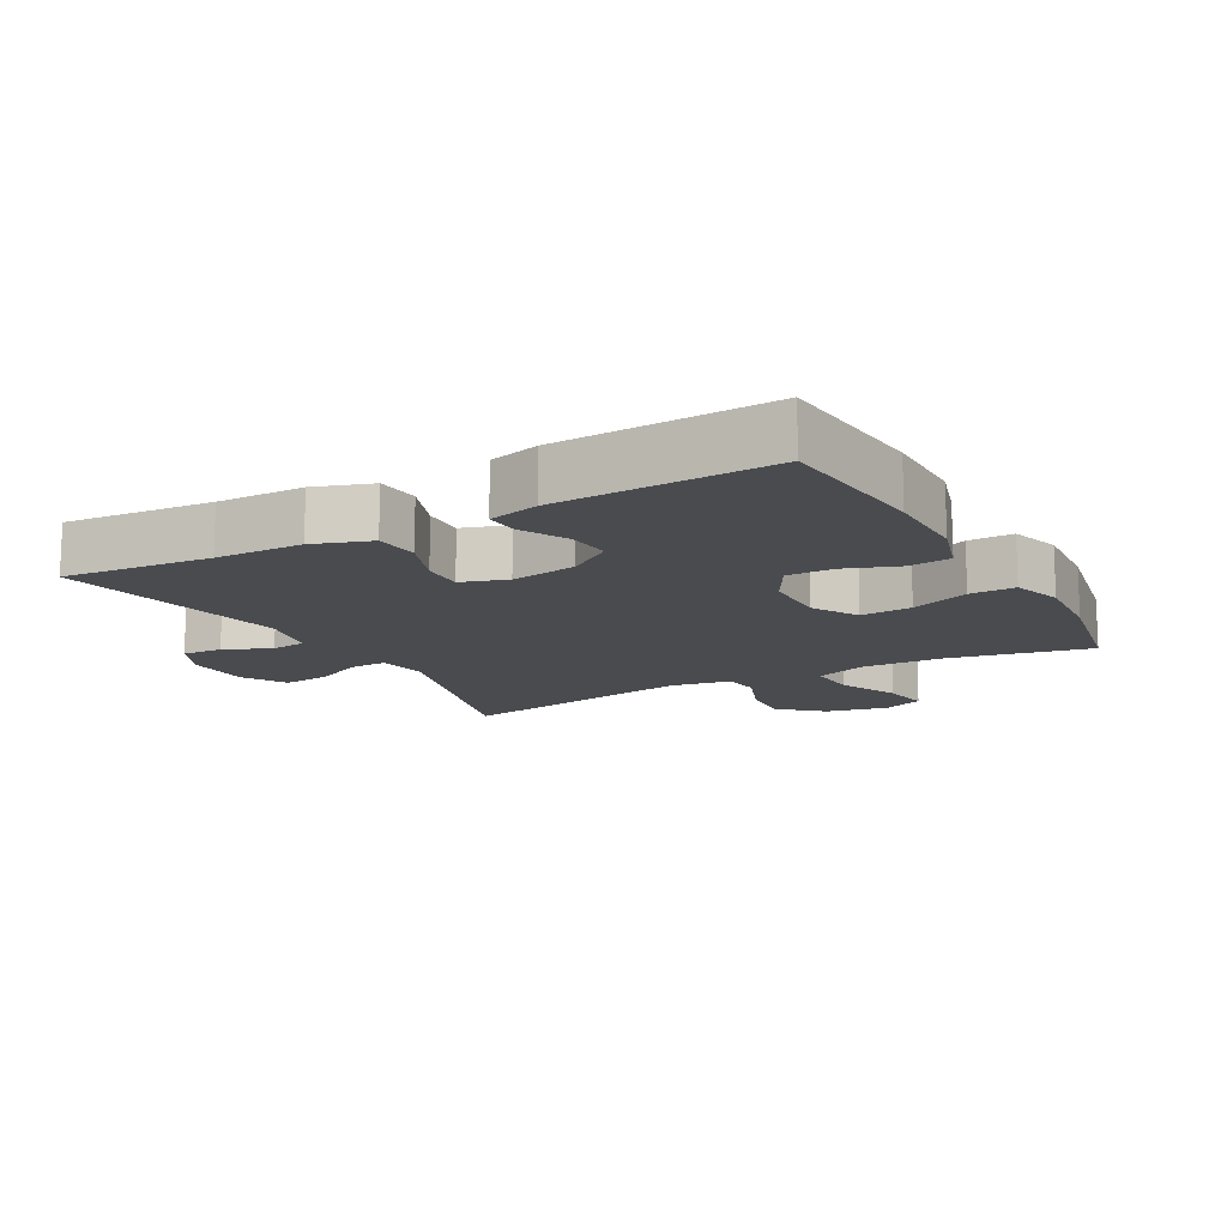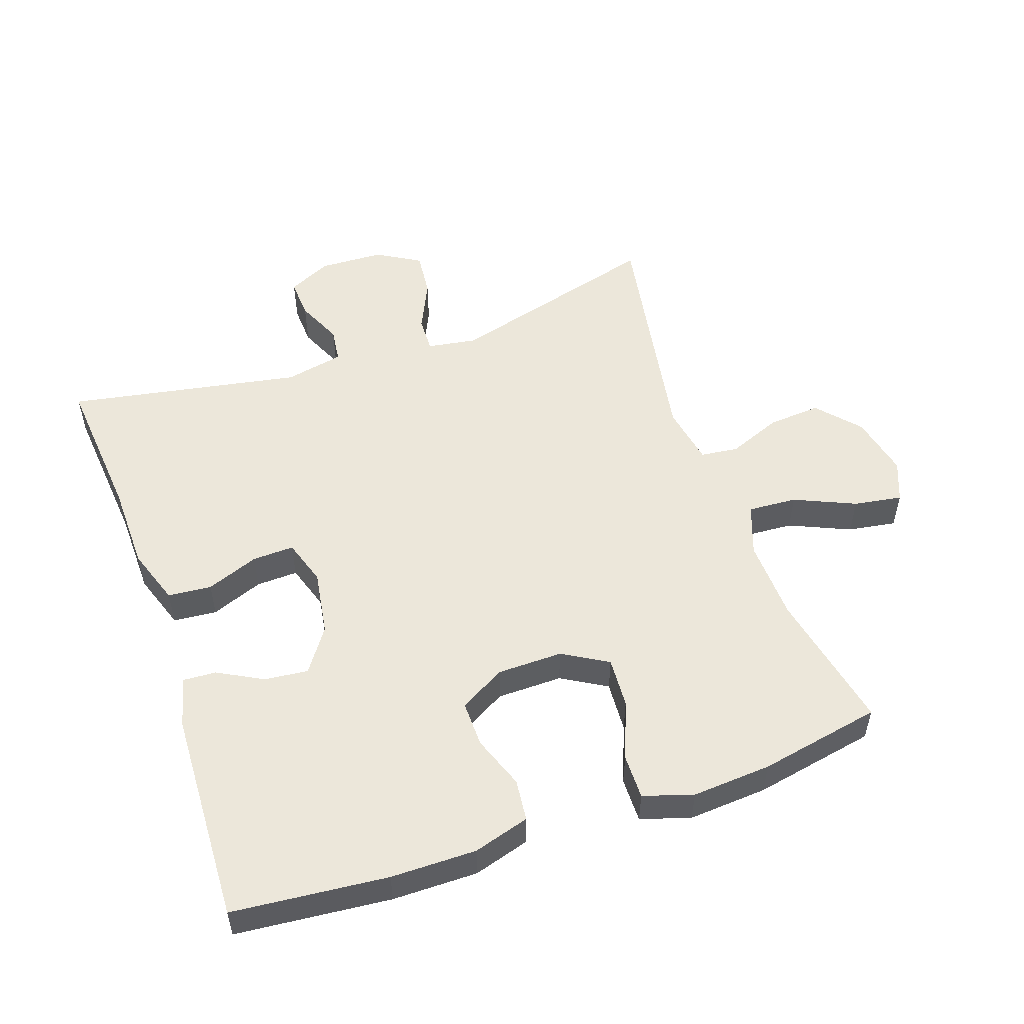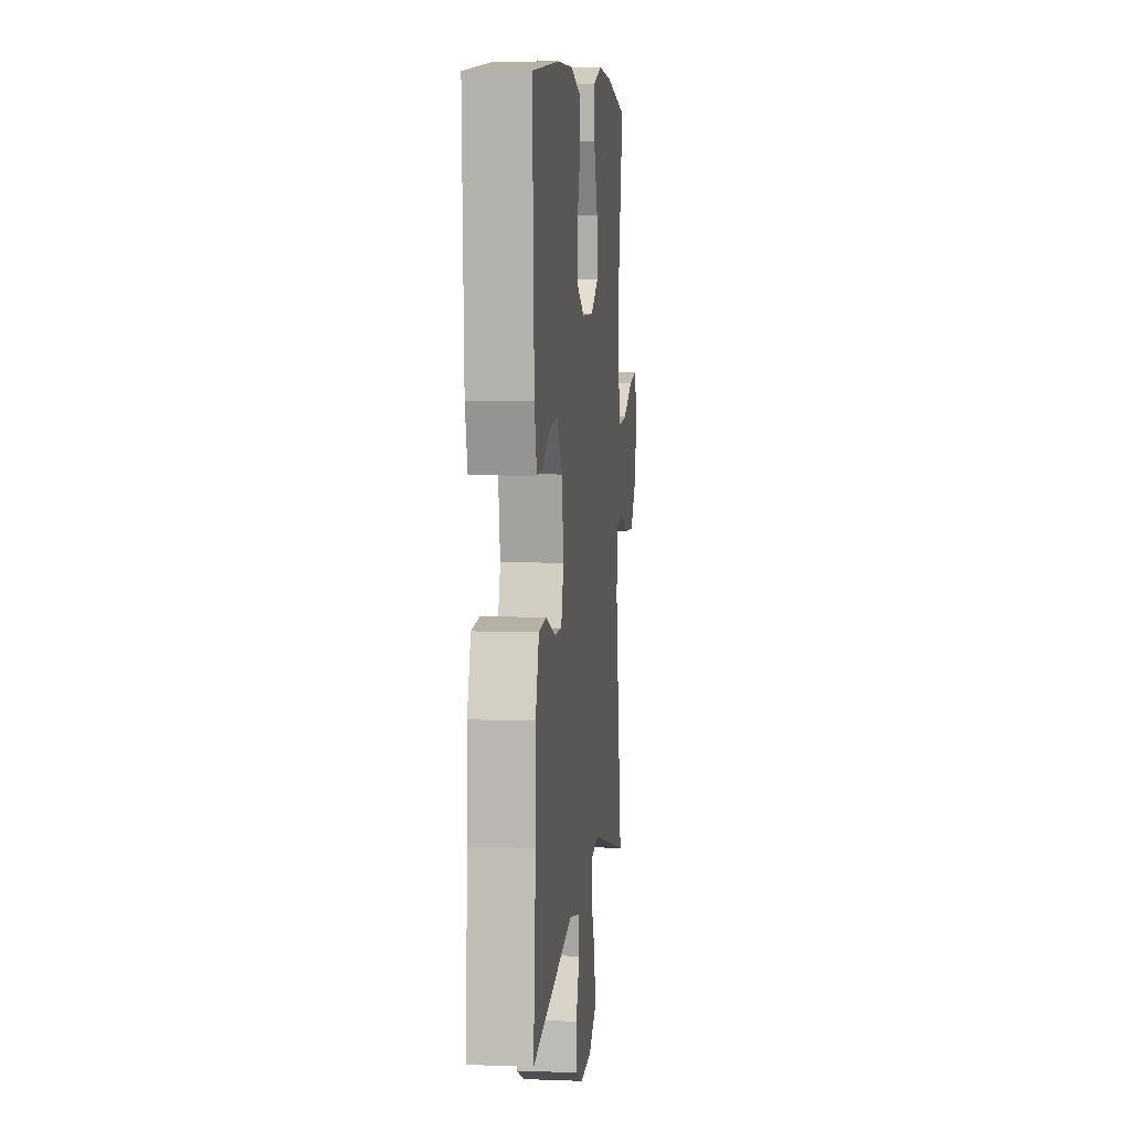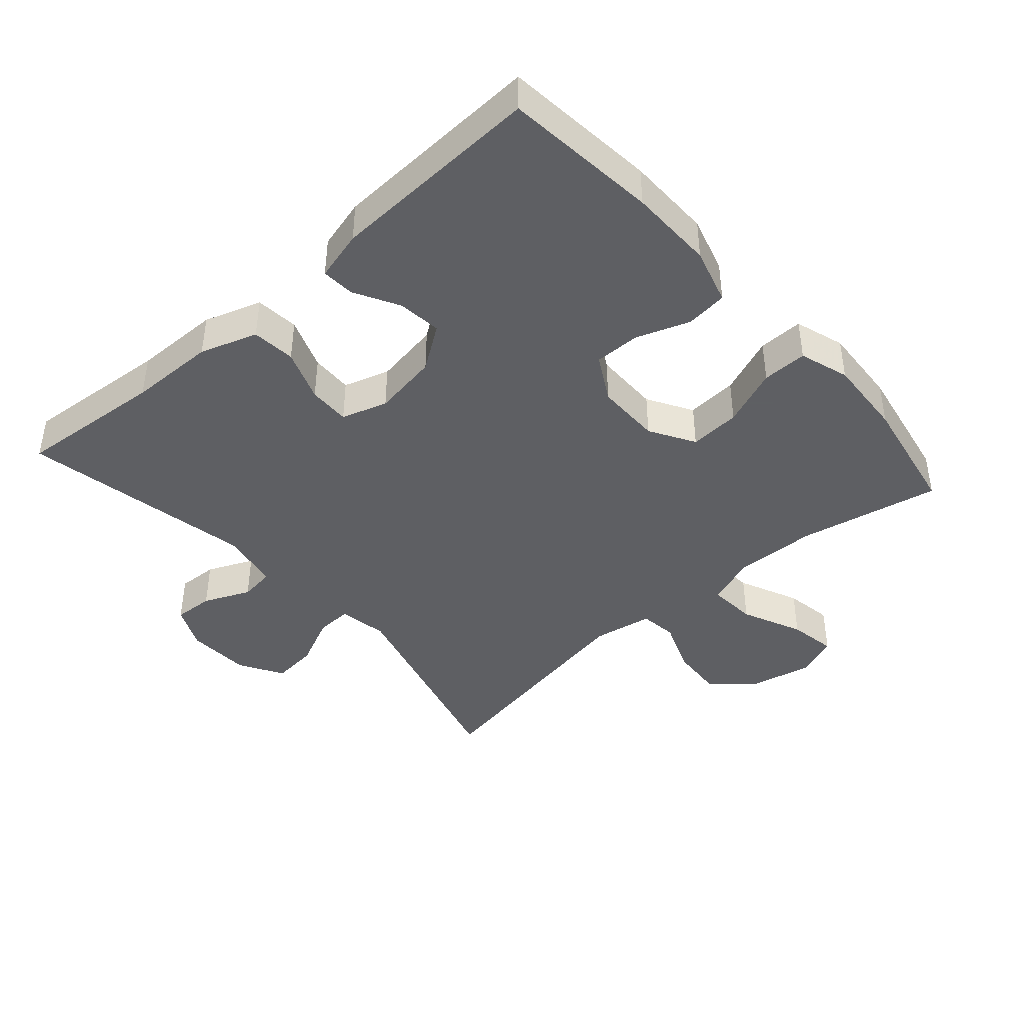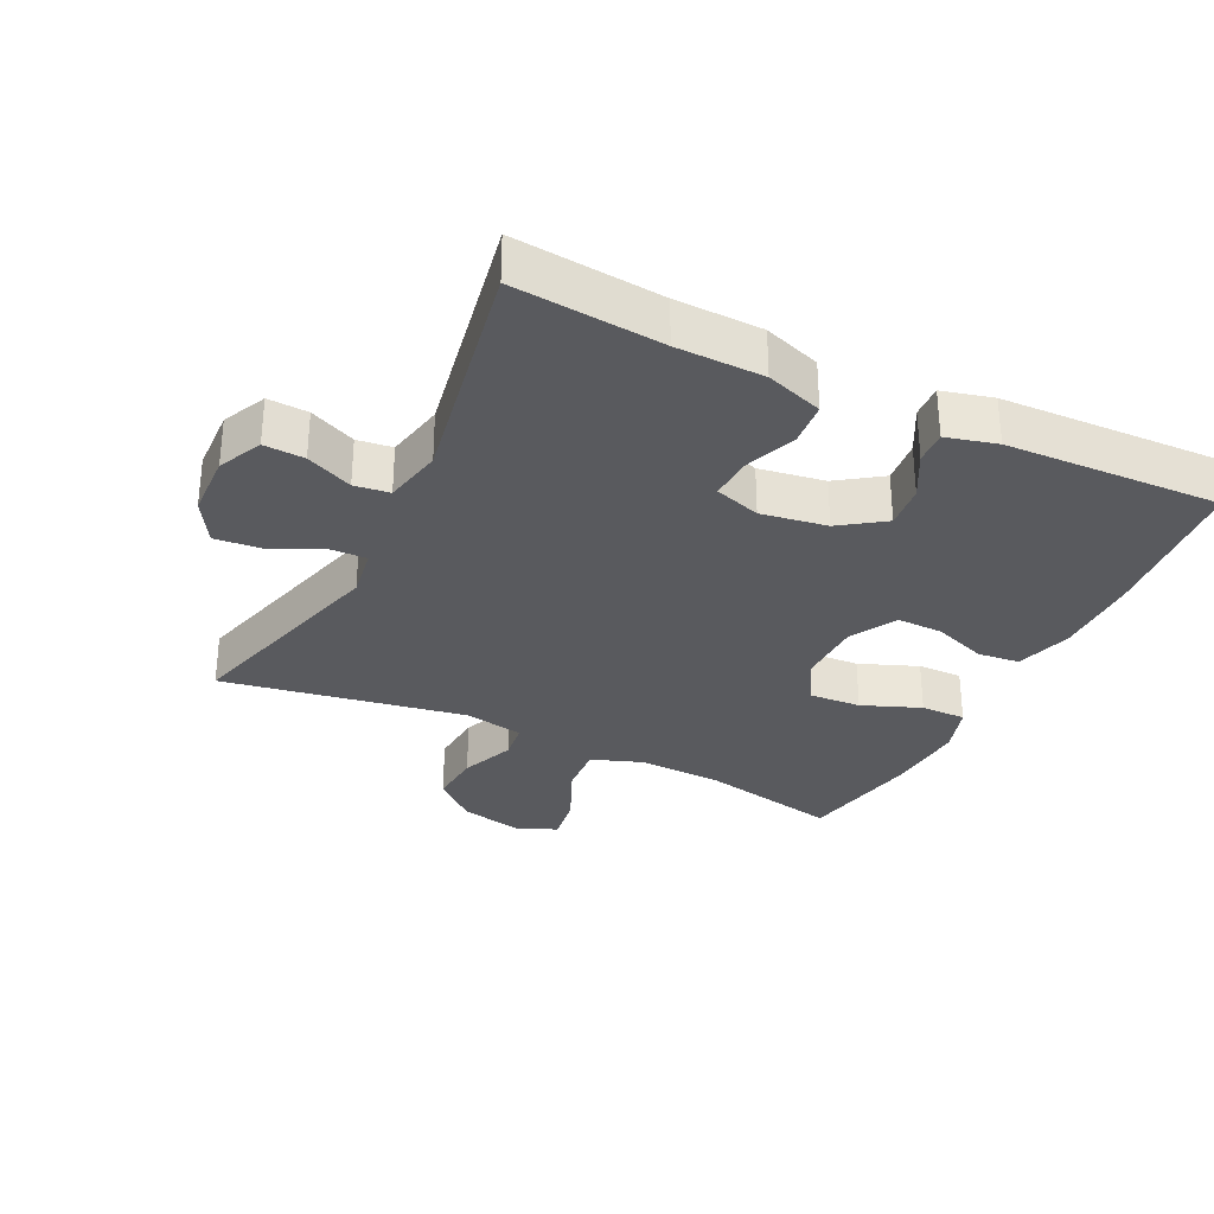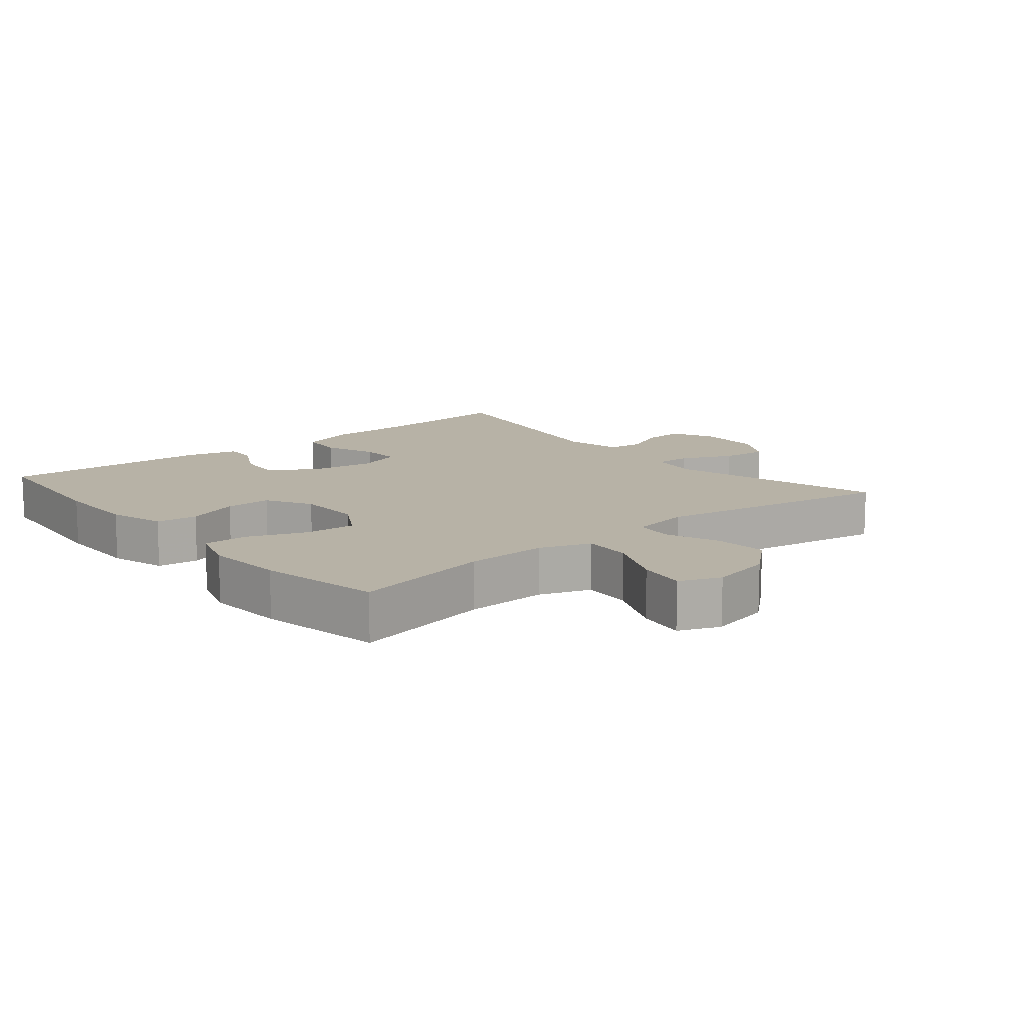
<metadata>
{"format":"obj","ext":"obj","renderer":"f3d","projection":"perspective","resolution":1024,"background":"white","views":[{"elev":-13.7,"azim":-61.2,"up":"+Y"},{"elev":52.8,"azim":-19.3,"up":"+Y"},{"elev":7.0,"azim":-83.8,"up":"+Z"},{"elev":-42.0,"azim":-48.5,"up":"+Y"},{"elev":-31.3,"azim":-116.2,"up":"+Y"},{"elev":12.5,"azim":50.2,"up":"+Y"}]}
</metadata>
<code>
v -0.5 0.07 -0.5
v -0.481 0.07 -0.277
v -0.479 0.07 -0.146
v -0.45 0.07 -0.06
v -0.384 0.07 -0.054
v -0.305 0.07 -0.084
v -0.242 0.07 -0.086
v -0.22 0.07 -0.017
v -0.236 0.07 0.082
v -0.282 0.07 0.148
v -0.348 0.07 0.141
v -0.416 0.07 0.104
v -0.466 0.07 0.101
v -0.486 0.07 0.177
v -0.5 0.07 0.5
v -0.266 0.07 0.523
v -0.137 0.07 0.524
v -0.052 0.07 0.499
v -0.045 0.07 0.436
v -0.074 0.07 0.356
v -0.075 0.07 0.286
v -0.006 0.07 0.247
v 0.093 0.07 0.246
v 0.161 0.07 0.286
v 0.156 0.07 0.363
v 0.121 0.07 0.451
v 0.12 0.07 0.519
v 0.195 0.07 0.543
v 0.315 0.07 0.535
v 0.5 0.07 0.5
v 0.457 0.07 0.287
v 0.453 0.07 0.163
v 0.481 0.07 0.086
v 0.555 0.07 0.091
v 0.647 0.07 0.132
v 0.72 0.07 0.144
v 0.745 0.07 0.082
v 0.725 0.07 -0.012
v 0.669 0.07 -0.076
v 0.589 0.07 -0.07
v 0.508 0.07 -0.038
v 0.451 0.07 -0.045
v 0.435 0.07 -0.136
v 0.5 0.07 -0.5
v 0.174 0.07 -0.411
v 0.099 0.07 -0.423
v 0.101 0.07 -0.478
v 0.137 0.07 -0.555
v 0.144 0.07 -0.624
v 0.078 0.07 -0.663
v -0.019 0.07 -0.667
v -0.085 0.07 -0.636
v -0.082 0.07 -0.575
v -0.051 0.07 -0.505
v -0.058 0.07 -0.452
v -0.147 0.07 -0.434
v -0.5 0 -0.5
v -0.481 0 -0.277
v -0.479 0 -0.146
v -0.45 0 -0.06
v -0.384 0 -0.054
v -0.305 0 -0.084
v -0.242 0 -0.086
v -0.22 0 -0.017
v -0.236 0 0.082
v -0.282 0 0.148
v -0.348 0 0.141
v -0.416 0 0.104
v -0.466 0 0.101
v -0.486 0 0.177
v -0.5 0 0.5
v -0.266 0 0.523
v -0.137 0 0.524
v -0.052 0 0.499
v -0.045 0 0.436
v -0.074 0 0.356
v -0.075 0 0.286
v -0.006 0 0.247
v 0.093 0 0.246
v 0.161 0 0.286
v 0.156 0 0.363
v 0.121 0 0.451
v 0.12 0 0.519
v 0.195 0 0.543
v 0.315 0 0.535
v 0.5 0 0.5
v 0.457 0 0.287
v 0.453 0 0.163
v 0.481 0 0.086
v 0.555 0 0.091
v 0.647 0 0.132
v 0.72 0 0.144
v 0.745 0 0.082
v 0.725 0 -0.012
v 0.669 0 -0.076
v 0.589 0 -0.07
v 0.508 0 -0.038
v 0.451 0 -0.045
v 0.435 0 -0.136
v 0.5 0 -0.5
v 0.174 0 -0.411
v 0.099 0 -0.423
v 0.101 0 -0.478
v 0.137 0 -0.555
v 0.144 0 -0.624
v 0.078 0 -0.663
v -0.019 0 -0.667
v -0.085 0 -0.636
v -0.082 0 -0.575
v -0.051 0 -0.505
v -0.058 0 -0.452
v -0.147 0 -0.434
f 52 53 54
f 51 52 54
f 50 51 54
f 49 50 54
f 48 49 54
f 47 48 54
f 46 47 54 55
f 43 44 45
f 42 43 45 46
f 39 40 41
f 38 39 41
f 37 38 41
f 36 37 41
f 35 36 41
f 34 35 41
f 33 34 41 42
f 46 55 56
f 42 46 56
f 33 42 56
f 32 33 56
f 29 30 31
f 28 29 31
f 27 28 31
f 26 27 31
f 25 26 31
f 18 19 20
f 17 18 20
f 16 17 20
f 15 16 20
f 14 15 20
f 13 14 20
f 12 13 20
f 11 12 20
f 10 11 20 21
f 9 10 21 22
f 4 5 6
f 3 4 6
f 2 3 6
f 2 6 7
f 1 2 7
f 56 1 7
f 32 56 7 8
f 24 25 31 32
f 23 24 32 8
f 8 9 22 23
f 110 109 108
f 110 108 107
f 110 107 106
f 110 106 105
f 110 105 104
f 110 104 103
f 111 110 103 102
f 101 100 99
f 102 101 99 98
f 97 96 95
f 97 95 94
f 97 94 93
f 97 93 92
f 97 92 91
f 97 91 90
f 98 97 90 89
f 112 111 102
f 112 102 98
f 112 98 89
f 112 89 88
f 87 86 85
f 87 85 84
f 87 84 83
f 87 83 82
f 87 82 81
f 76 75 74
f 76 74 73
f 76 73 72
f 76 72 71
f 76 71 70
f 76 70 69
f 76 69 68
f 76 68 67
f 77 76 67 66
f 78 77 66 65
f 62 61 60
f 62 60 59
f 62 59 58
f 63 62 58
f 63 58 57
f 63 57 112
f 64 63 112 88
f 88 87 81 80
f 64 88 80 79
f 79 78 65 64
f 1 57 58 2
f 2 58 59 3
f 3 59 60 4
f 4 60 61 5
f 5 61 62 6
f 6 62 63 7
f 7 63 64 8
f 8 64 65 9
f 9 65 66 10
f 10 66 67 11
f 11 67 68 12
f 12 68 69 13
f 13 69 70 14
f 14 70 71 15
f 15 71 72 16
f 16 72 73 17
f 17 73 74 18
f 18 74 75 19
f 19 75 76 20
f 20 76 77 21
f 21 77 78 22
f 22 78 79 23
f 23 79 80 24
f 24 80 81 25
f 25 81 82 26
f 26 82 83 27
f 27 83 84 28
f 28 84 85 29
f 29 85 86 30
f 30 86 87 31
f 31 87 88 32
f 32 88 89 33
f 33 89 90 34
f 34 90 91 35
f 35 91 92 36
f 36 92 93 37
f 37 93 94 38
f 38 94 95 39
f 39 95 96 40
f 40 96 97 41
f 41 97 98 42
f 42 98 99 43
f 43 99 100 44
f 44 100 101 45
f 45 101 102 46
f 46 102 103 47
f 47 103 104 48
f 48 104 105 49
f 49 105 106 50
f 50 106 107 51
f 51 107 108 52
f 52 108 109 53
f 53 109 110 54
f 54 110 111 55
f 55 111 112 56
f 56 112 57 1

</code>
